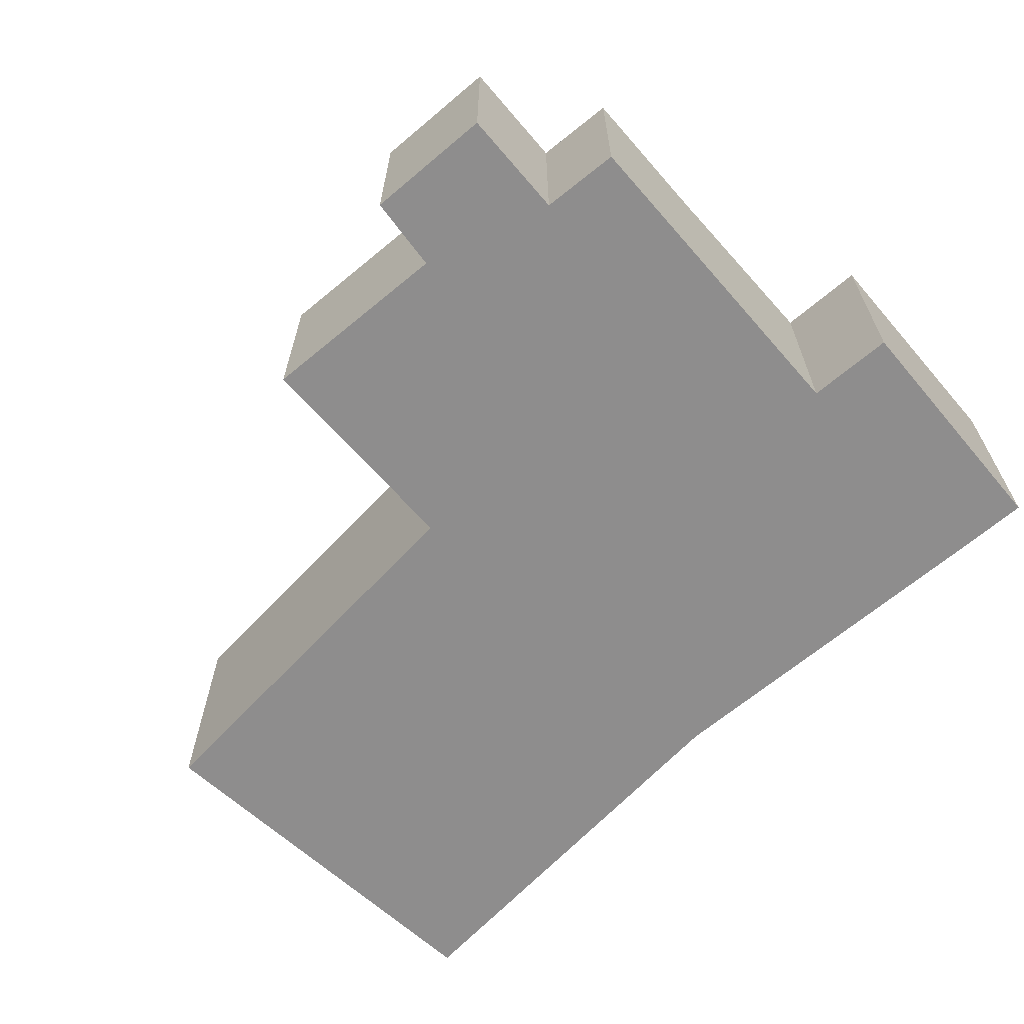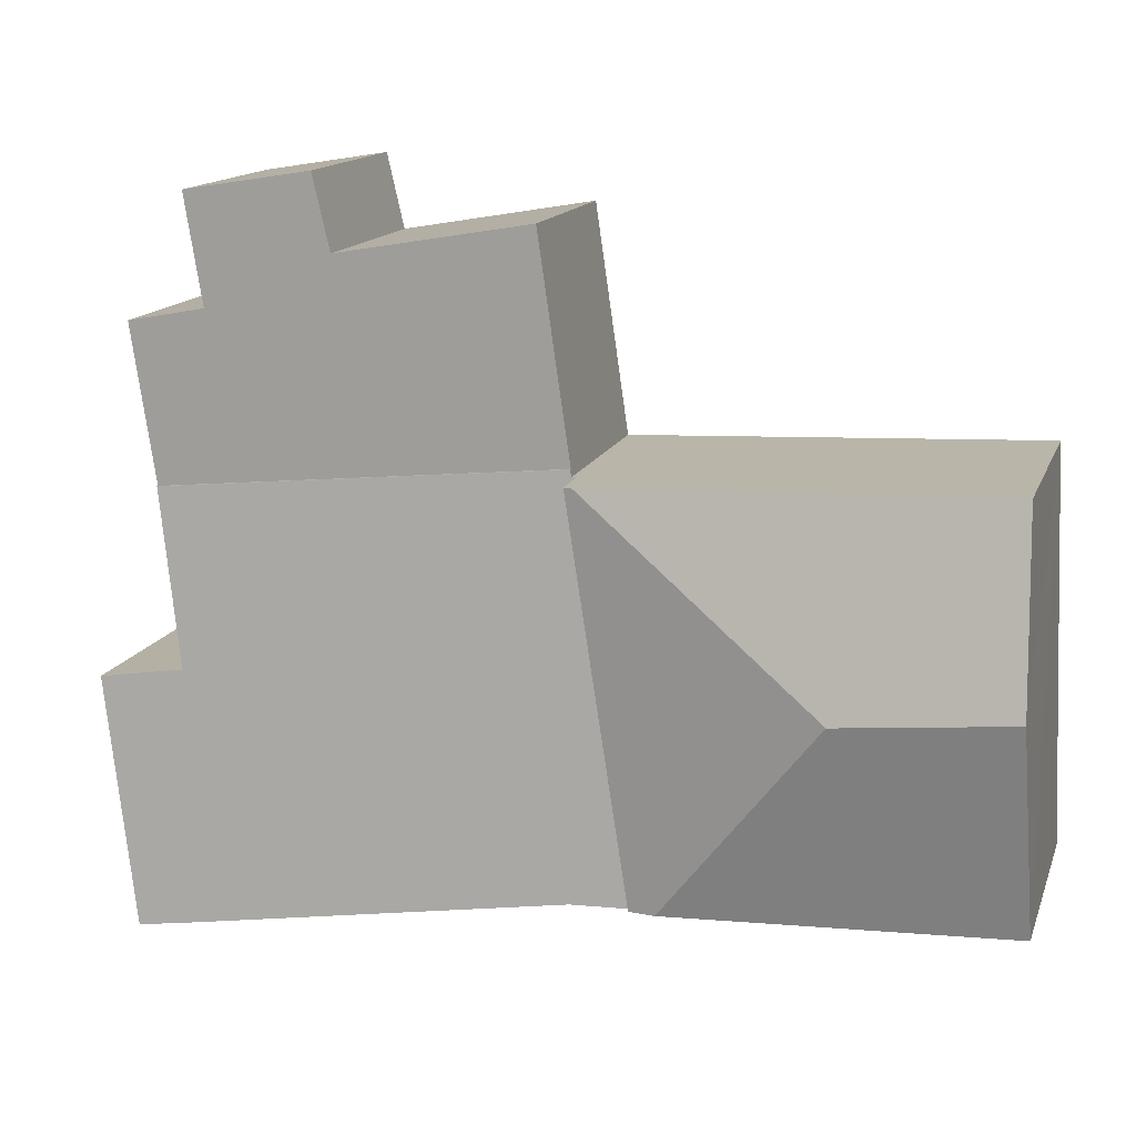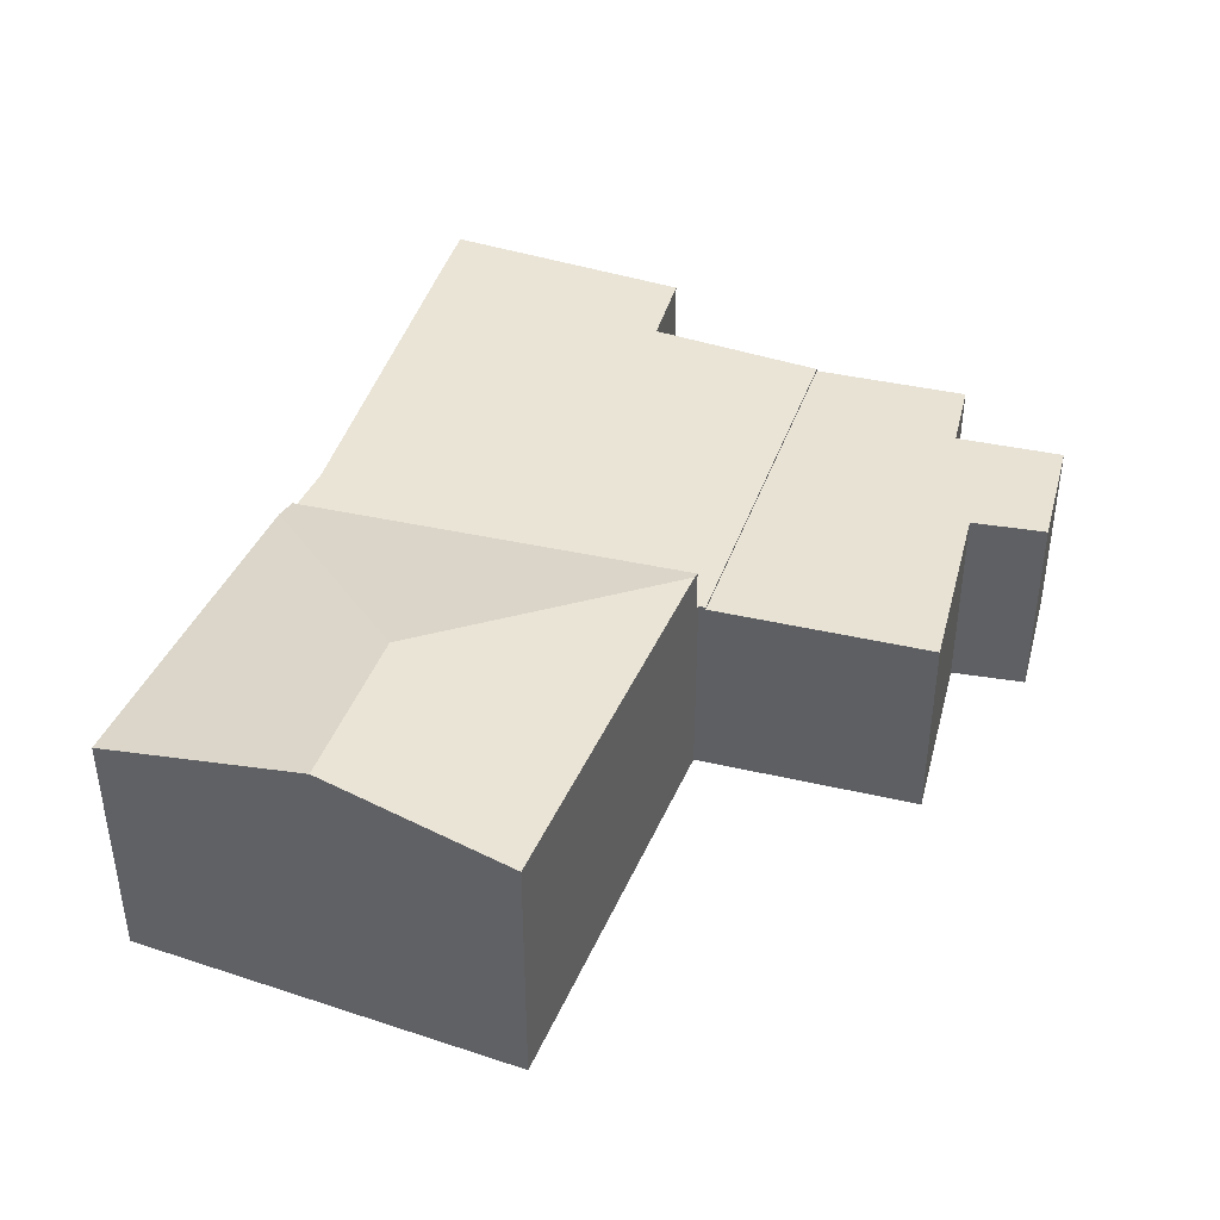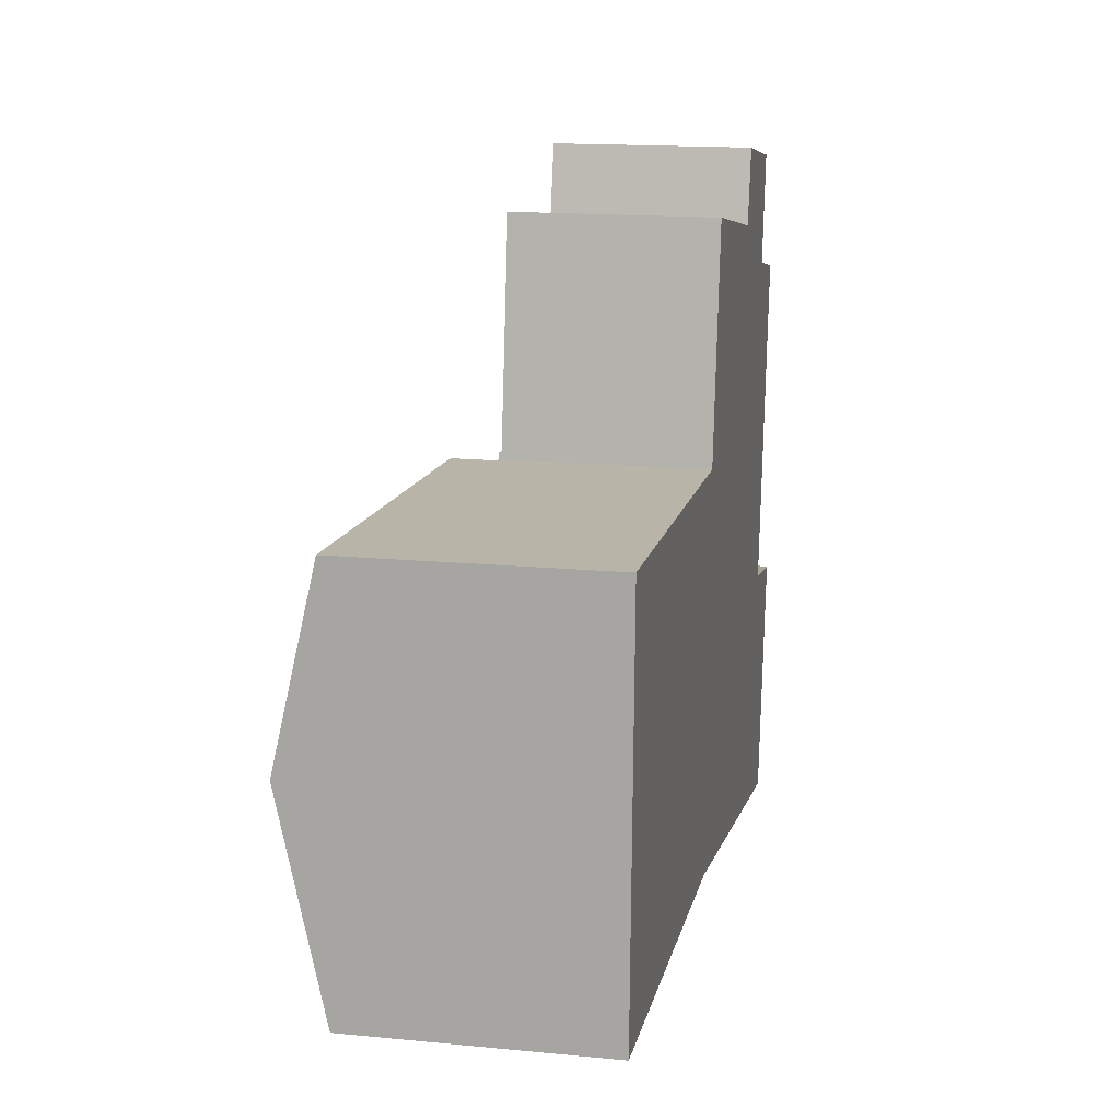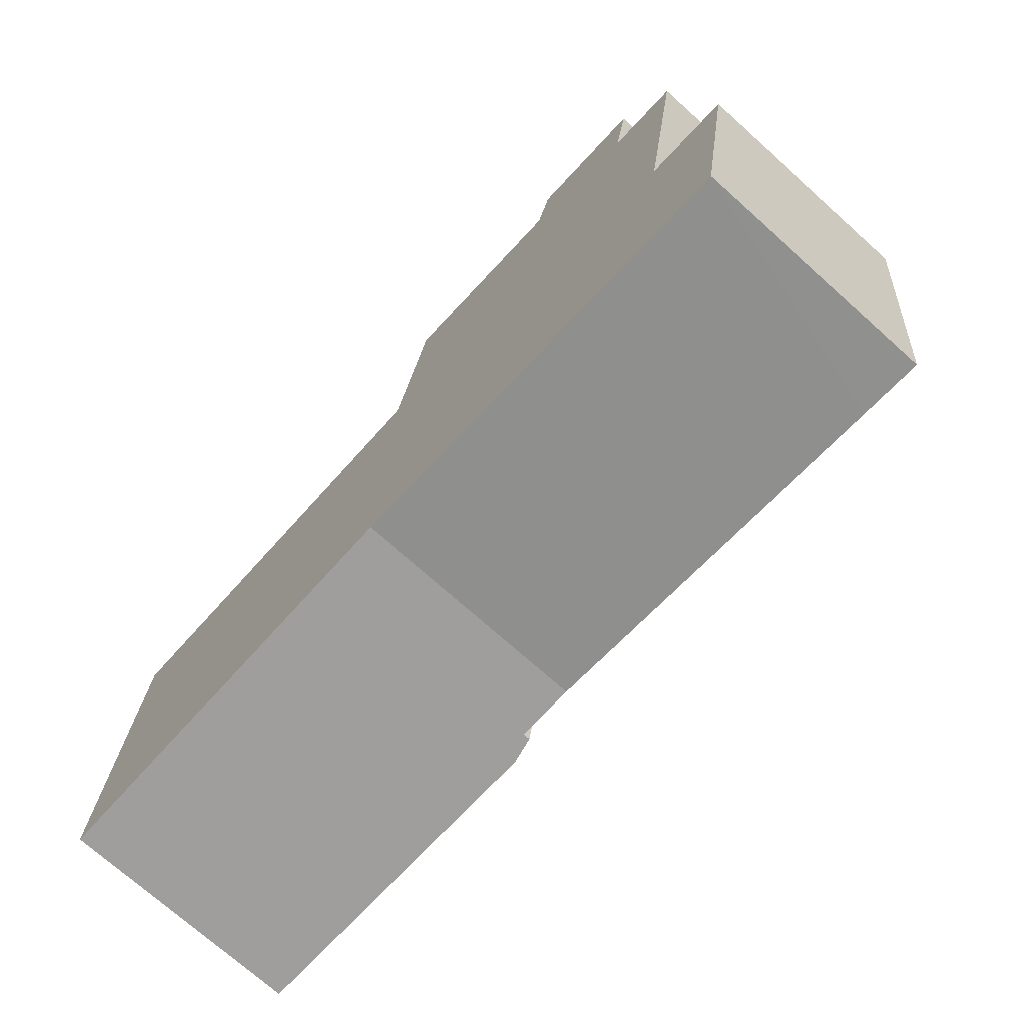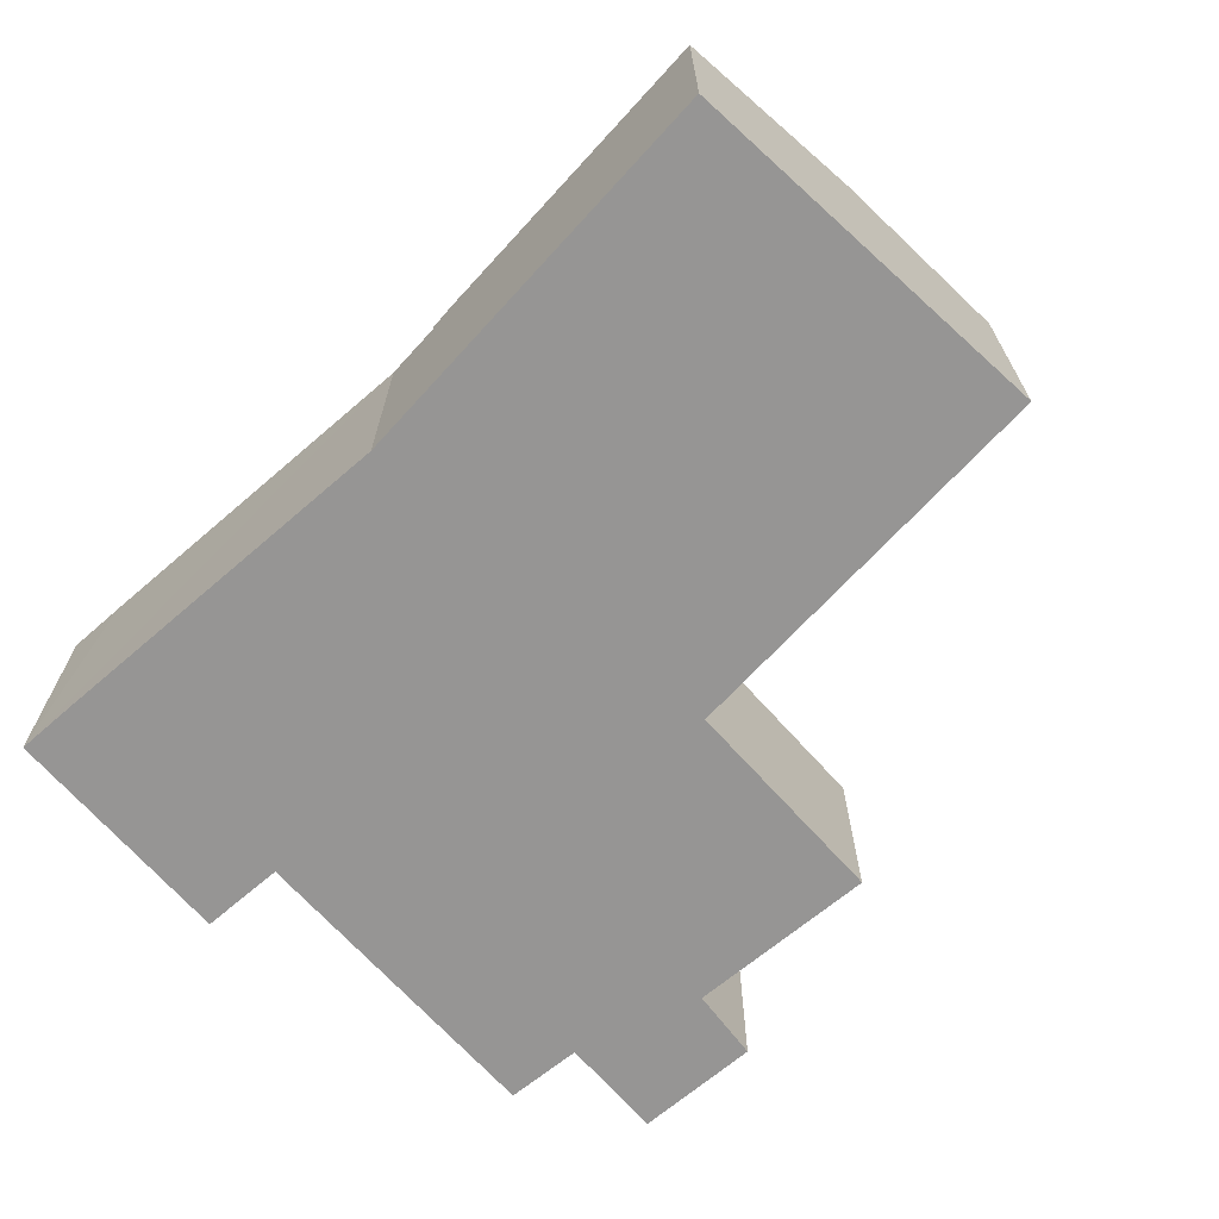
<metadata>
{"format":"obj","ext":"obj","renderer":"f3d","projection":"perspective","resolution":1024,"background":"white","views":[{"elev":-64.7,"azim":49.6,"up":"+Y"},{"elev":14.5,"azim":-163.9,"up":"+Z"},{"elev":40.7,"azim":-65.8,"up":"+Y"},{"elev":15.6,"azim":-78.6,"up":"+Z"},{"elev":-72.9,"azim":48.2,"up":"+Z"},{"elev":-67.5,"azim":-130.0,"up":"+Y"}]}
</metadata>
<code>
v  5.579 4.135 -0.221
v  7.038 4.038 6.278
v  6.017 4.038 -0.239
v  2.934 4.83 3.209
v  6.907 4.067 6.283
v  0.138 4.83 3.489
v  0 4.06 2.486e-16
v  0.259 4.151 6.567
v  0.259 -4.021e-16 6.567
v  6.907 -3.847e-16 6.283
v  7.038 -3.844e-16 6.278
v  6.017 1.463e-17 -0.239
v  0 0 0
v  5.579 1.353e-17 -0.221
v  0.138 -2.136e-16 3.489
v  7.139 3.274 6.39
v  14.27 3.274 8.311
v  13.88 3.274 5.715
v  12.98 3.274 8.551
v  13.27 3.274 10.35
v  10.89 3.274 9.464
v  7.671 3.274 10.01
v  11.17 3.274 10.69
v  7.671 -6.132e-16 10.01
v  10.89 -5.795e-16 9.464
v  11.17 -6.546e-16 10.69
v  13.27 -6.338e-16 10.35
v  12.98 -5.236e-16 8.551
v  14.27 -5.089e-16 8.311
v  7.139 -3.913e-16 6.39
v  13.88 -3.499e-16 5.715
v  13.88 3.311 5.715
v  7.122 3.322 6.274
v  7.139 3.311 6.39
v  6.017 3.927 -0.239
v  6.984 3.921 -0.277
v  13.44 3.578 2.834
v  13.19 3.955 -1.272
v  14.87 3.586 2.609
v  14.2 3.96 -1.424
v  7.038 3.323 6.278
v  14.87 -1.598e-16 2.609
v  13.44 -1.735e-16 2.834
v  7.122 -3.842e-16 6.274
v  14.2 8.719e-17 -1.424
v  6.984 1.696e-17 -0.277
v  13.19 7.789e-17 -1.272
g defaultobject
f 1 2 3
f 2 1 4
f 2 4 5
f 6 1 7
f 1 6 4
f 5 6 8
f 6 5 4
f 9 5 8
f 5 9 10
f 5 10 2
f 2 10 11
f 11 3 2
f 3 11 12
f 3 7 1
f 7 3 12
f 7 12 13
f 13 12 14
f 6 9 8
f 9 6 7
f 9 7 15
f 15 7 13
f 10 12 11
f 12 10 9
f 12 9 14
f 14 9 15
f 14 15 13
f 16 17 18
f 17 16 19
f 19 16 20
f 20 16 21
f 21 16 22
f 23 20 21
f 24 21 22
f 21 24 25
f 26 20 23
f 20 26 27
f 28 17 19
f 17 28 29
f 25 23 21
f 23 25 26
f 30 22 16
f 22 30 24
f 27 19 20
f 19 27 28
f 29 18 17
f 18 29 31
f 31 16 18
f 16 31 30
f 30 25 24
f 25 27 26
f 27 25 30
f 27 30 28
f 28 30 31
f 28 31 29
f 32 33 34
f 33 32 35
f 35 32 36
f 36 32 37
f 36 37 38
f 38 37 39
f 38 39 40
f 35 41 33
f 37 42 39
f 42 37 43
f 11 33 41
f 33 11 44
f 30 32 34
f 32 30 31
f 39 45 40
f 45 39 42
f 32 43 37
f 43 32 31
f 45 38 40
f 38 45 36
f 36 45 46
f 46 45 47
f 36 12 35
f 12 36 46
f 12 41 35
f 41 12 11
f 44 34 33
f 34 44 30
f 42 43 45
f 46 11 12
f 11 46 47
f 11 47 44
f 44 47 30
f 30 47 43
f 30 43 31
f 43 47 45

</code>
